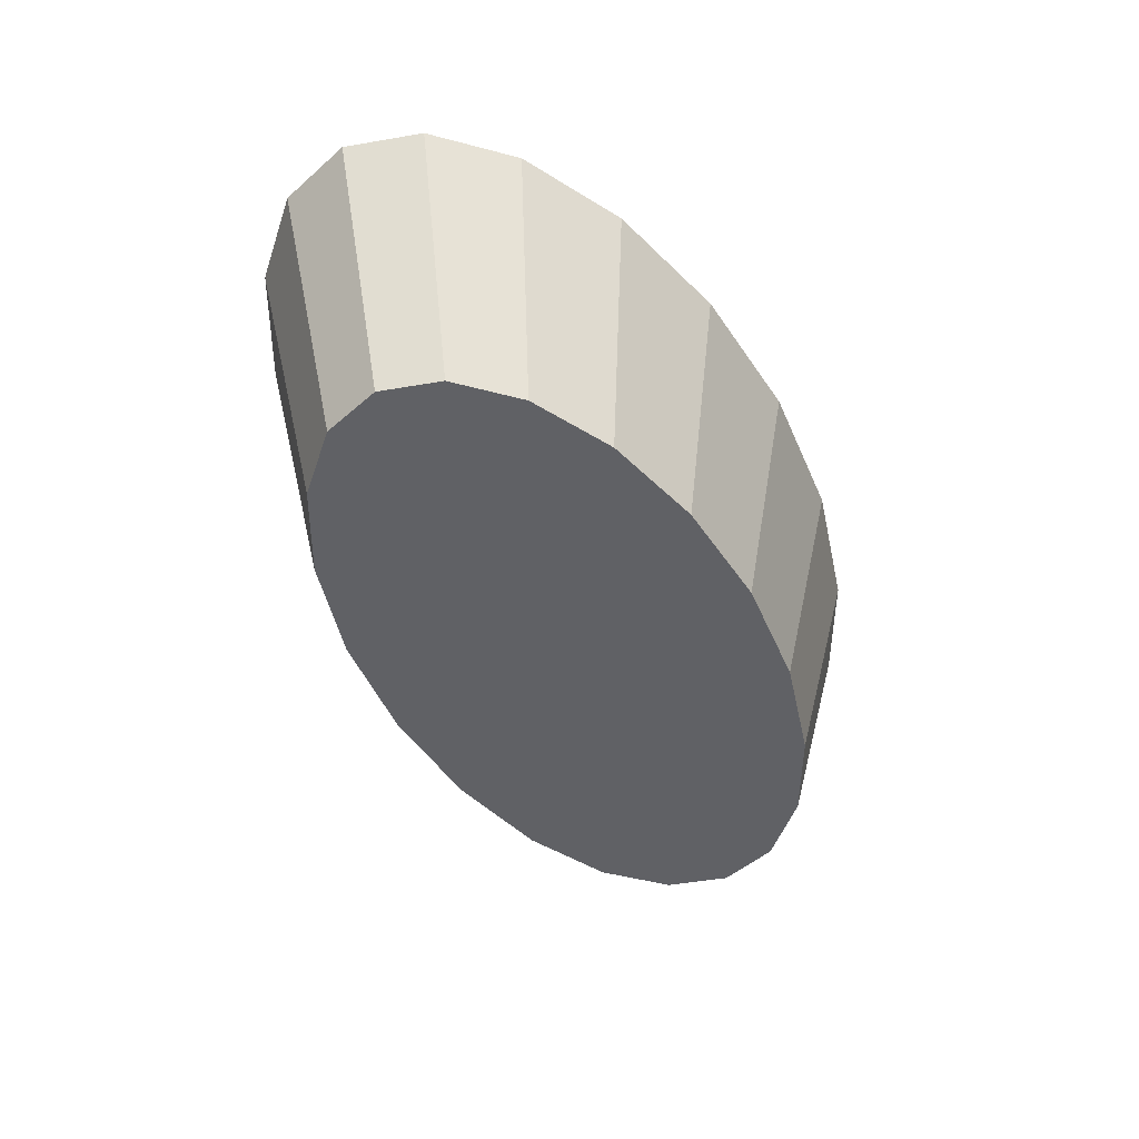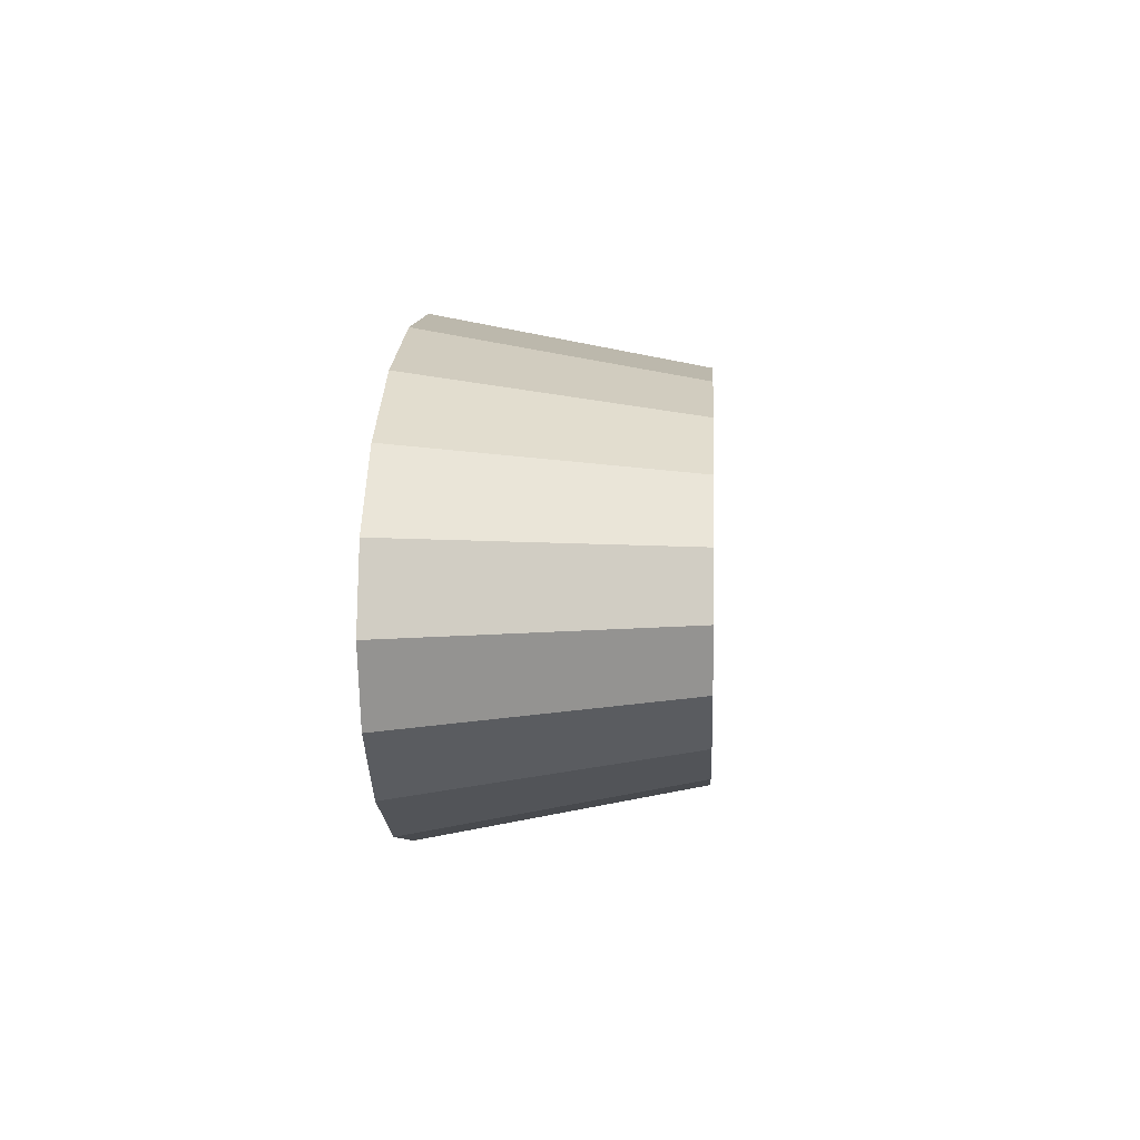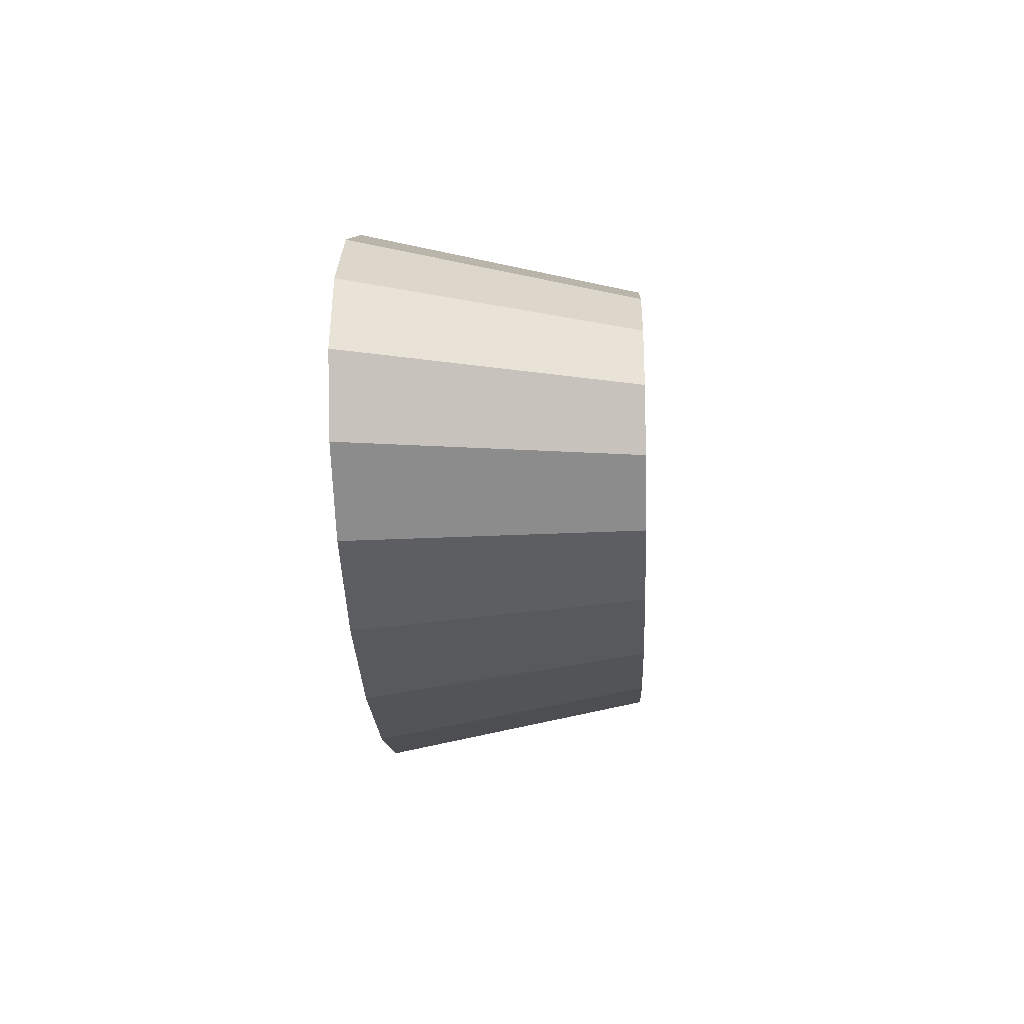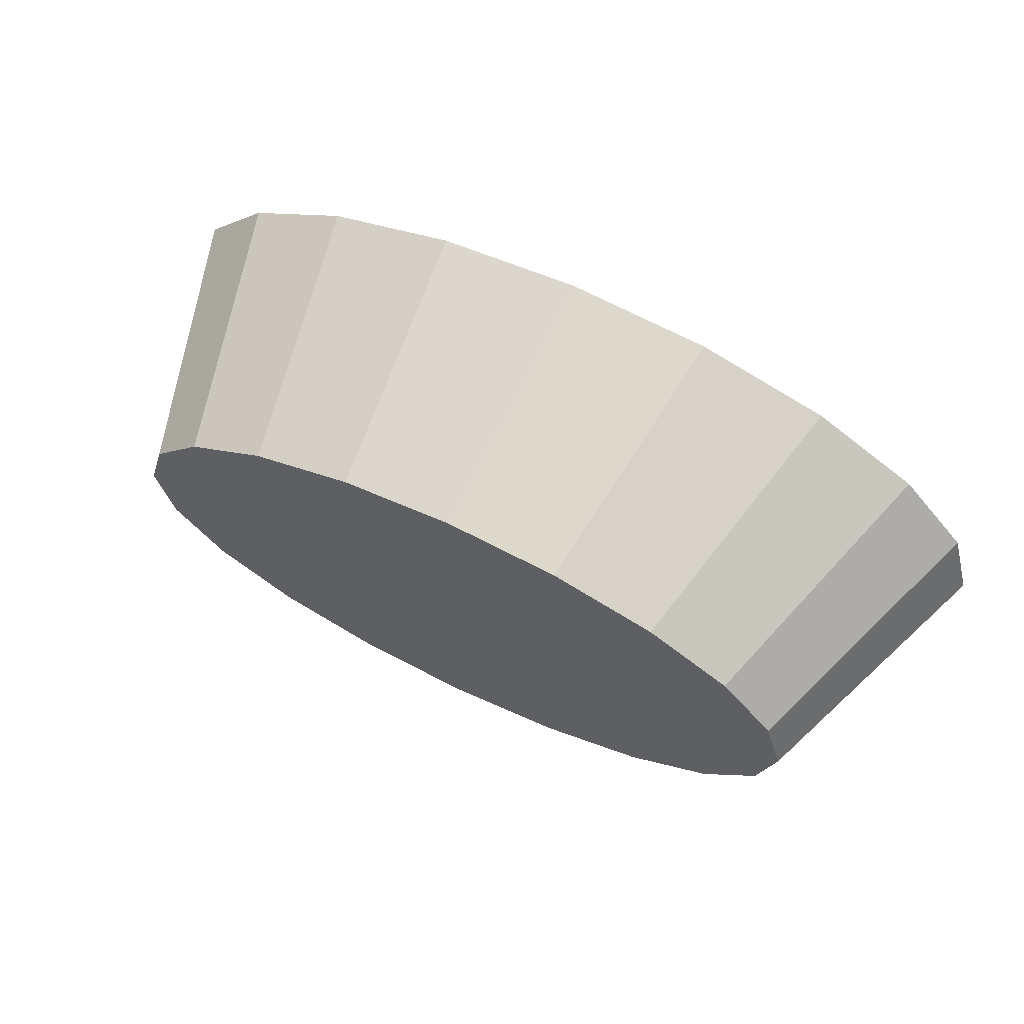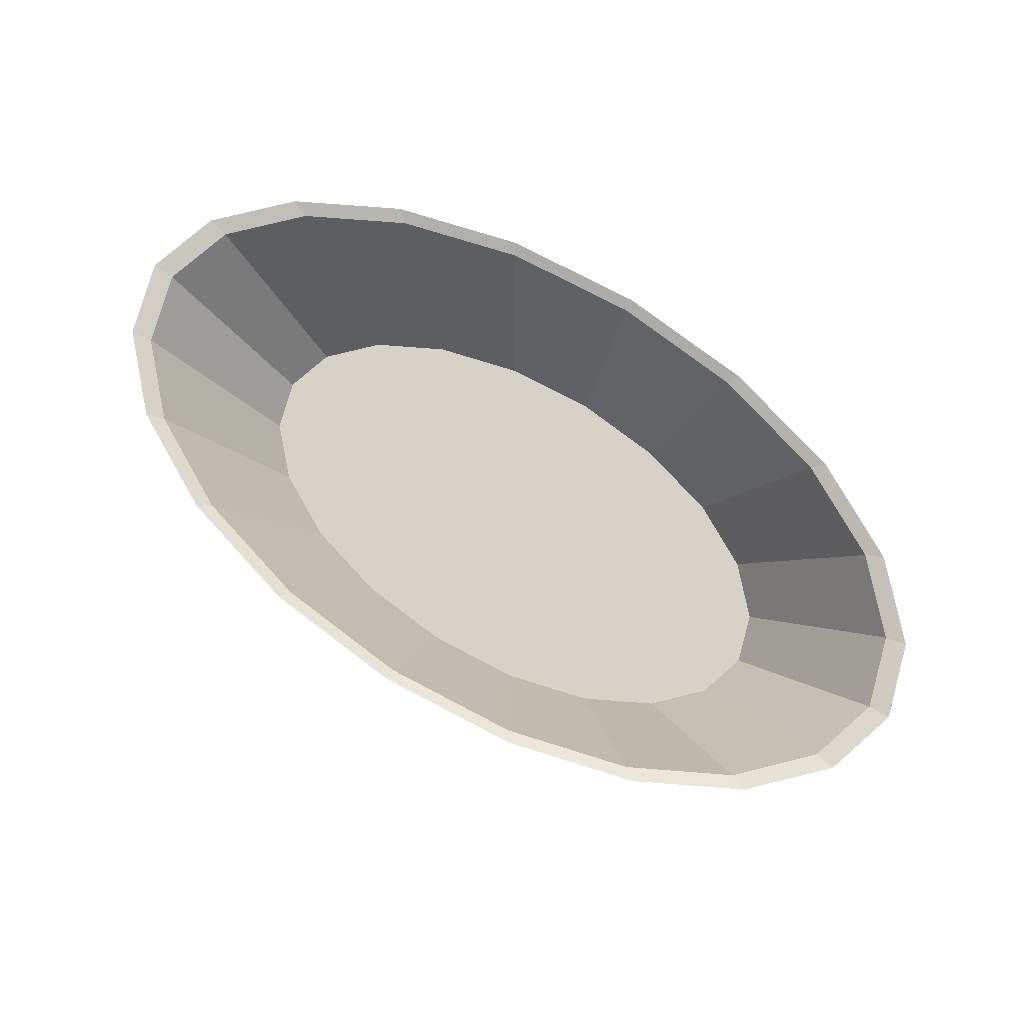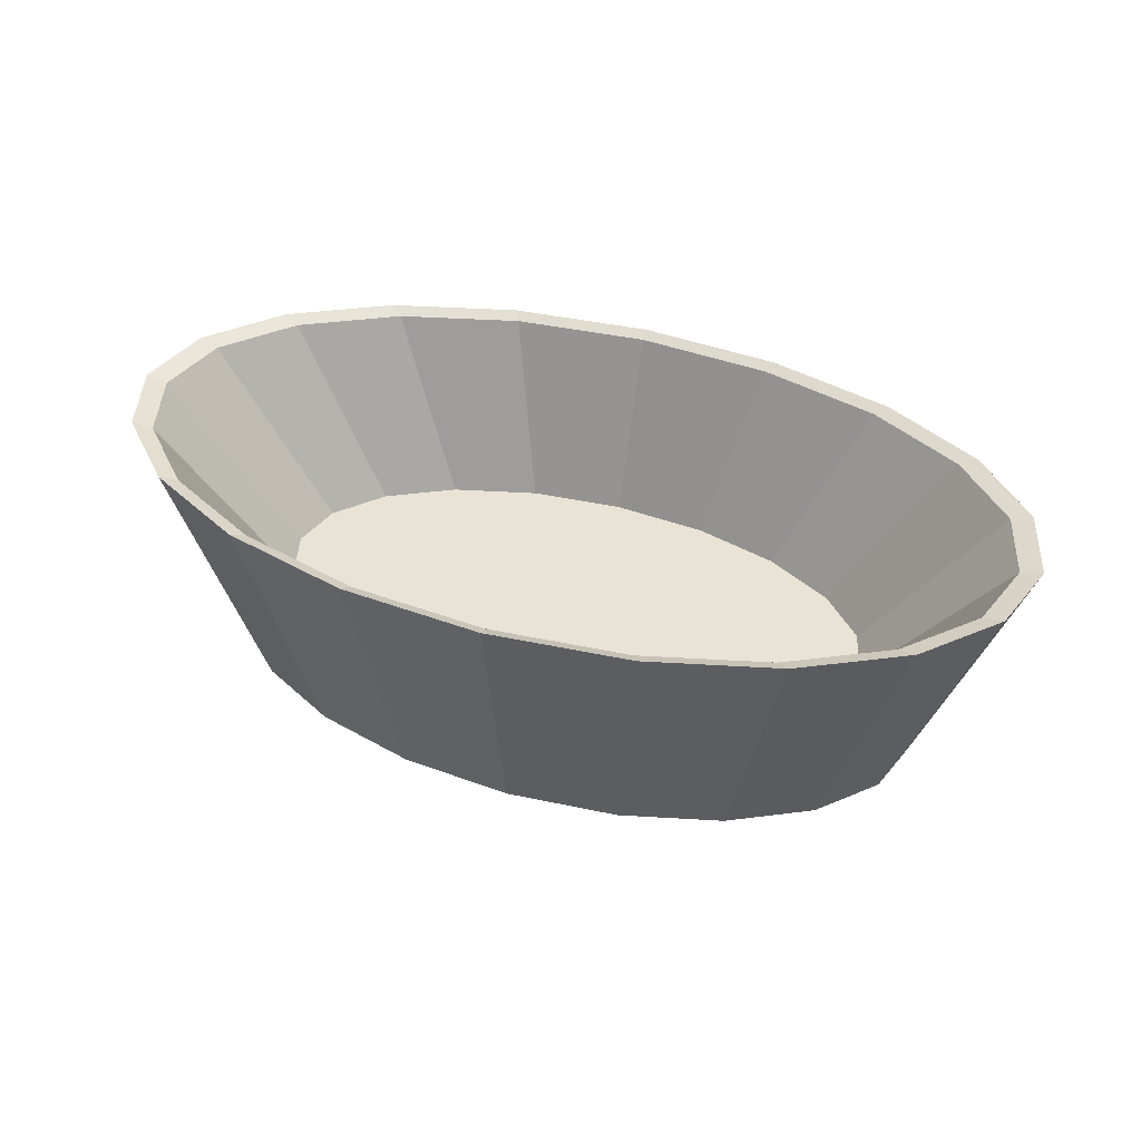
<metadata>
{"format":"obj","ext":"obj","renderer":"f3d","projection":"perspective","resolution":1024,"background":"white","views":[{"elev":-48.6,"azim":117.5,"up":"+Y"},{"elev":6.7,"azim":-86.7,"up":"+Z"},{"elev":-17.7,"azim":-87.4,"up":"+Z"},{"elev":60.9,"azim":26.8,"up":"+Z"},{"elev":77.8,"azim":-147.7,"up":"+Y"},{"elev":42.3,"azim":-160.8,"up":"+Y"}]}
</metadata>
<code>
o Cylinder.005
v 0 0.3666 -0.6717
v 0.3921 0.3666 -0.6388
v 0.7458 0.3666 -0.5434
v 1.026 0.3666 -0.3948
v 1.207 0.3666 -0.2076
v 1.269 0.3666 0
v 1.207 0.3666 0.2076
v 1.026 0.3666 0.3948
v 0.7458 0.3666 0.5434
v 0.3921 0.3666 0.6388
v 0 0.3666 0.6717
v -0.3921 0.3666 0.6388
v -0.7458 0.3666 0.5434
v -1.026 0.3666 0.3948
v -1.207 0.3666 0.2076
v -1.269 0.3666 0
v -1.207 0.3666 -0.2076
v -1.026 0.3666 -0.3948
v -0.7458 0.3666 -0.5434
v -0.3921 0.3666 -0.6388
v -0.5916 1.116 0.9639
v -0.4682 -0.001639 0.7629
v -1.125 1.116 0.82
v -0.8906 -0.001639 0.649
v -1.549 1.116 0.5957
v -1.226 -0.001639 0.4715
v -1.821 1.116 0.3132
v -1.441 -0.001639 0.2479
v -1.914 1.116 0
v -1.515 -0.001639 -0
v -1.821 1.116 -0.3132
v -1.441 -0.001639 -0.2479
v -1.549 1.116 -0.5957
v -1.226 -0.001639 -0.4715
v -1.125 1.116 -0.82
v -0.8906 -0.001639 -0.649
v 0 -0.001639 -0.8022
v -0 1.116 -1.014
v -0.5916 1.116 -0.9639
v -0.4682 -0.001639 -0.7629
v -0 1.094 -0.9658
v 0.5637 1.094 -0.9185
v 1.072 1.094 -0.7814
v 1.476 1.094 -0.5677
v 1.735 1.094 -0.2984
v 1.824 1.094 0
v 1.735 1.094 0.2984
v 1.476 1.094 0.5677
v 1.072 1.094 0.7814
v 0.5637 1.094 0.9185
v -0 1.094 0.9658
v -0.5637 1.094 0.9185
v -1.072 1.094 0.7814
v -1.476 1.094 0.5677
v -1.735 1.094 0.2984
v -1.824 1.094 0
v -1.735 1.094 -0.2984
v -1.476 1.094 -0.5677
v -1.072 1.094 -0.7814
v -0.5637 1.094 -0.9185
v 0 -0.001639 0.8022
v -0 1.116 1.014
v 0.4682 -0.001639 0.7629
v 0.5916 1.116 0.9639
v 0.8906 -0.001639 0.649
v 1.125 1.116 0.82
v 1.226 -0.001639 0.4715
v 1.549 1.116 0.5957
v 1.441 -0.001639 0.2479
v 1.821 1.116 0.3132
v 1.515 -0.001639 -0
v 1.914 1.116 0
v 1.441 -0.001639 -0.2479
v 1.821 1.116 -0.3132
v 1.226 -0.001639 -0.4715
v 1.549 1.116 -0.5957
v 0.8906 -0.001639 -0.649
v 1.125 1.116 -0.82
v 0.4682 -0.001639 -0.7629
v 0.5916 1.116 -0.9639
f 42 2 3 43
f 2 1 20 19 18 17 16 15 14 13 12 11 10 9 8 7 6 5 4 3
f 41 1 2 42
f 60 20 1 41
f 59 19 20 60
f 58 18 19 59
f 57 17 18 58
f 56 16 17 57
f 55 15 16 56
f 54 14 15 55
f 53 13 14 54
f 52 12 13 53
f 51 11 12 52
f 50 10 11 51
f 49 9 10 50
f 48 8 9 49
f 47 7 8 48
f 46 6 7 47
f 45 5 6 46
f 44 4 5 45
f 43 3 4 44
f 45 46 72 74
f 51 52 21 62
f 57 58 33 31
f 46 47 70 72
f 52 53 23 21
f 58 59 35 33
f 63 61 22 24 26 28 30 32 34 36 40 37 79 77 75 73 71 69 67 65
f 47 48 68 70
f 41 42 80 38
f 53 54 25 23
f 59 60 39 35
f 42 43 78 80
f 39 38 37 40
f 35 39 40 36
f 33 35 36 34
f 31 33 34 32
f 29 31 32 30
f 27 29 30 28
f 25 27 28 26
f 23 25 26 24
f 21 23 24 22
f 62 21 22 61
f 64 62 61 63
f 66 64 63 65
f 68 66 65 67
f 70 68 67 69
f 72 70 69 71
f 74 72 71 73
f 76 74 73 75
f 78 76 75 77
f 80 78 77 79
f 38 80 79 37
f 56 57 31 29
f 50 51 62 64
f 44 45 74 76
f 55 56 29 27
f 49 50 64 66
f 43 44 76 78
f 60 41 38 39
f 54 55 27 25
f 48 49 66 68

</code>
